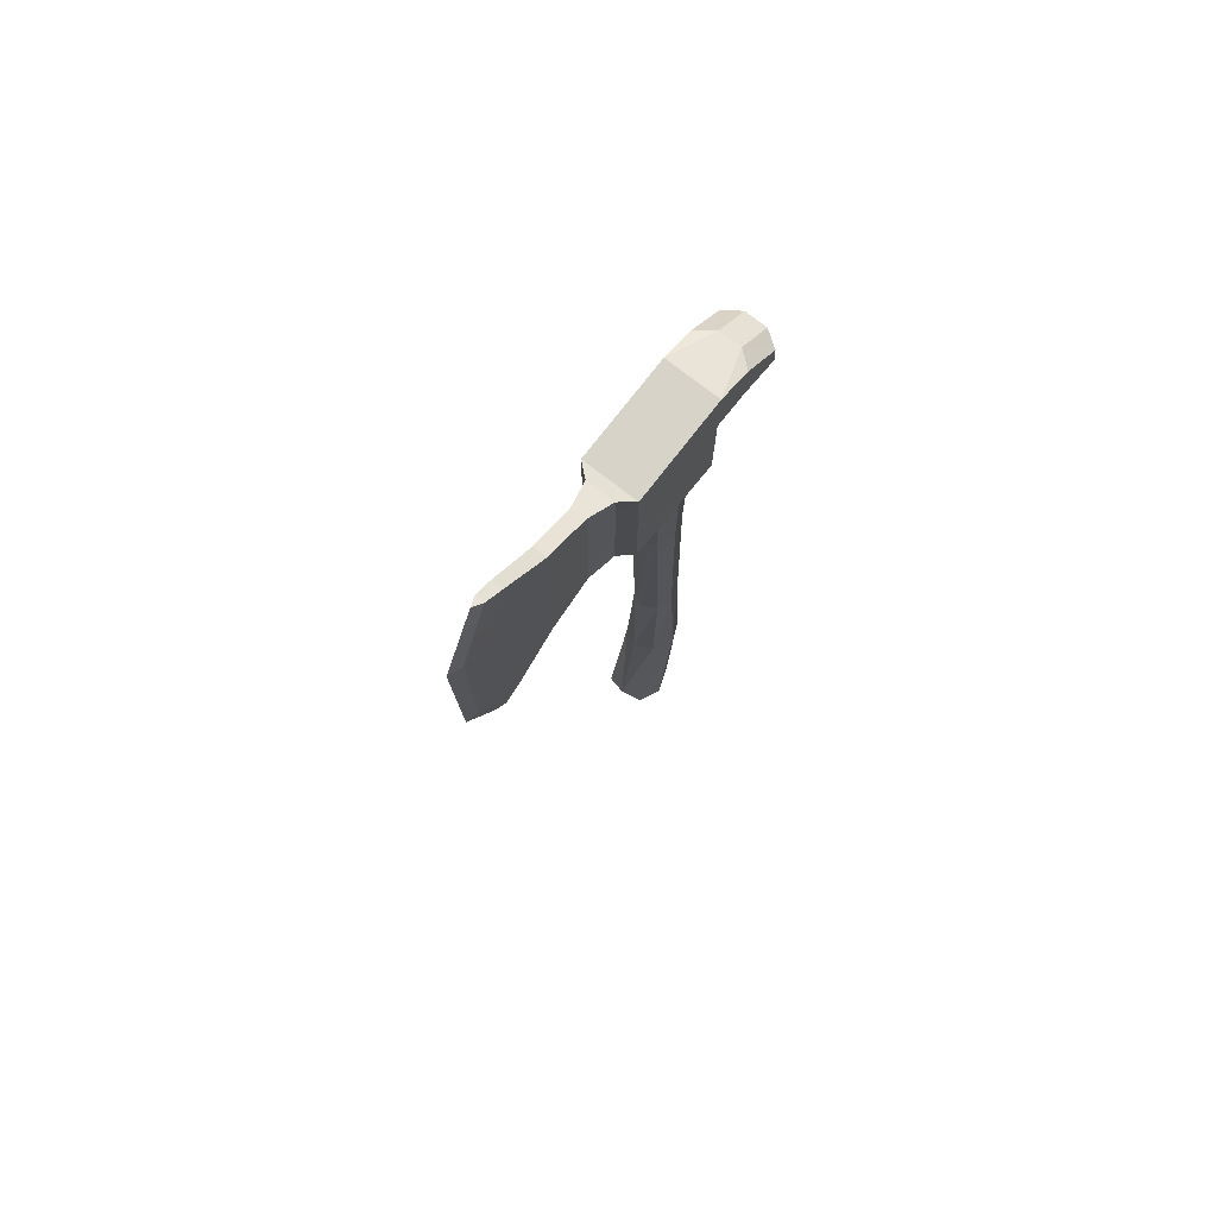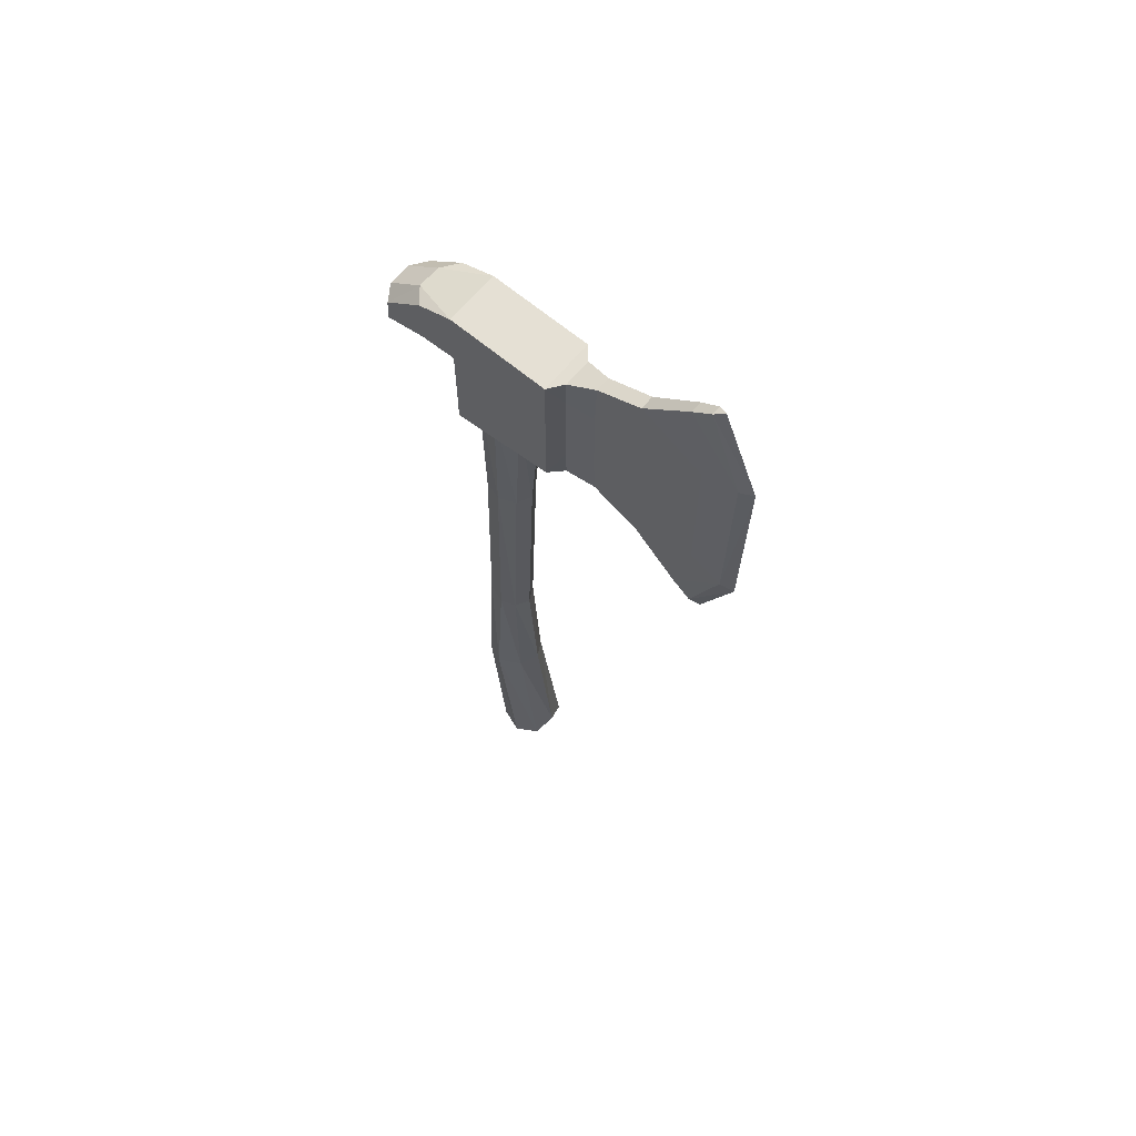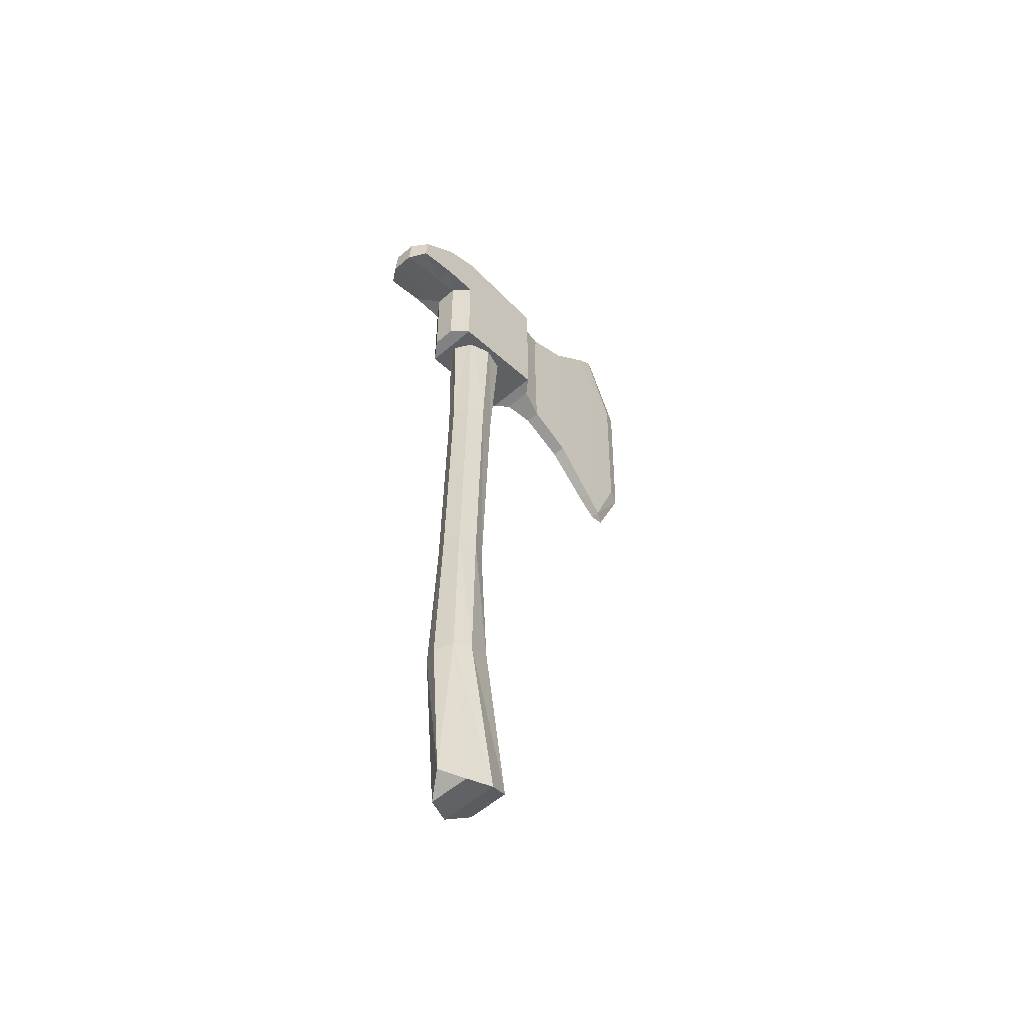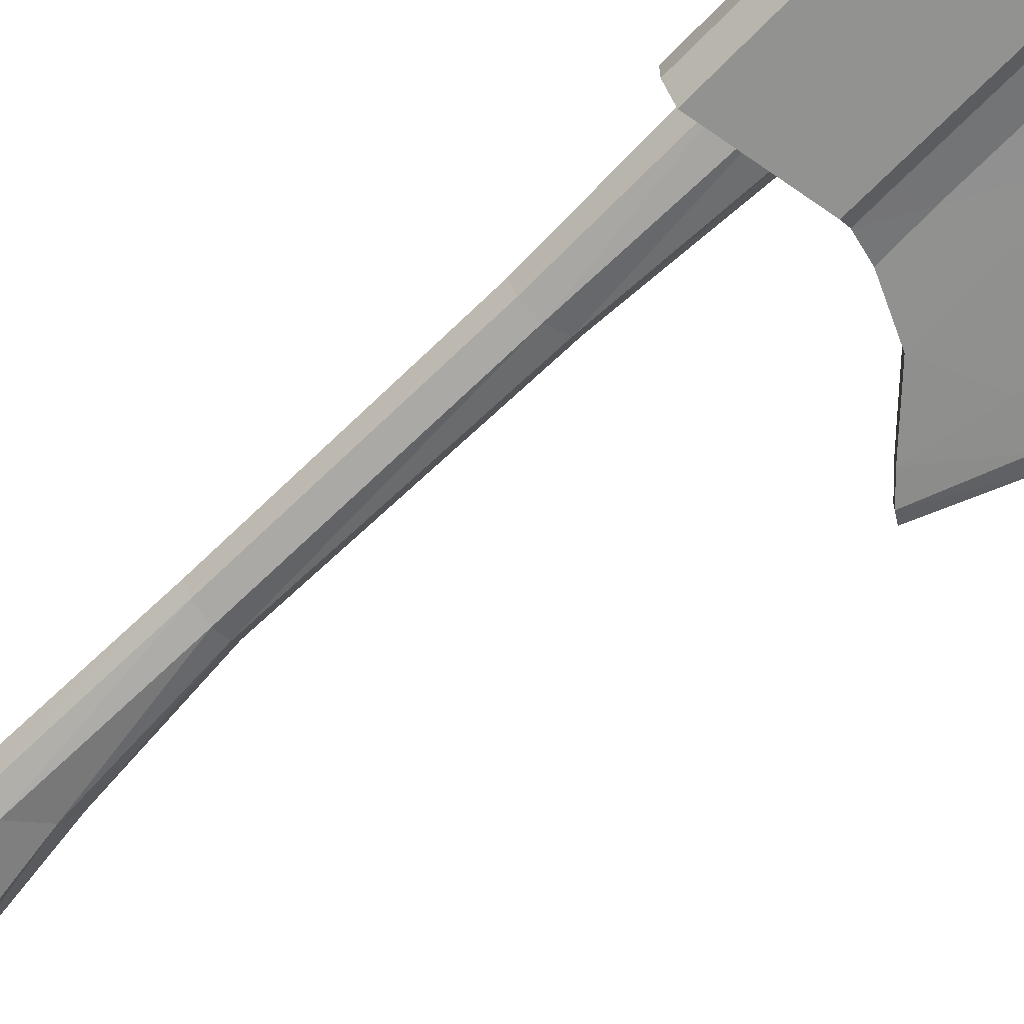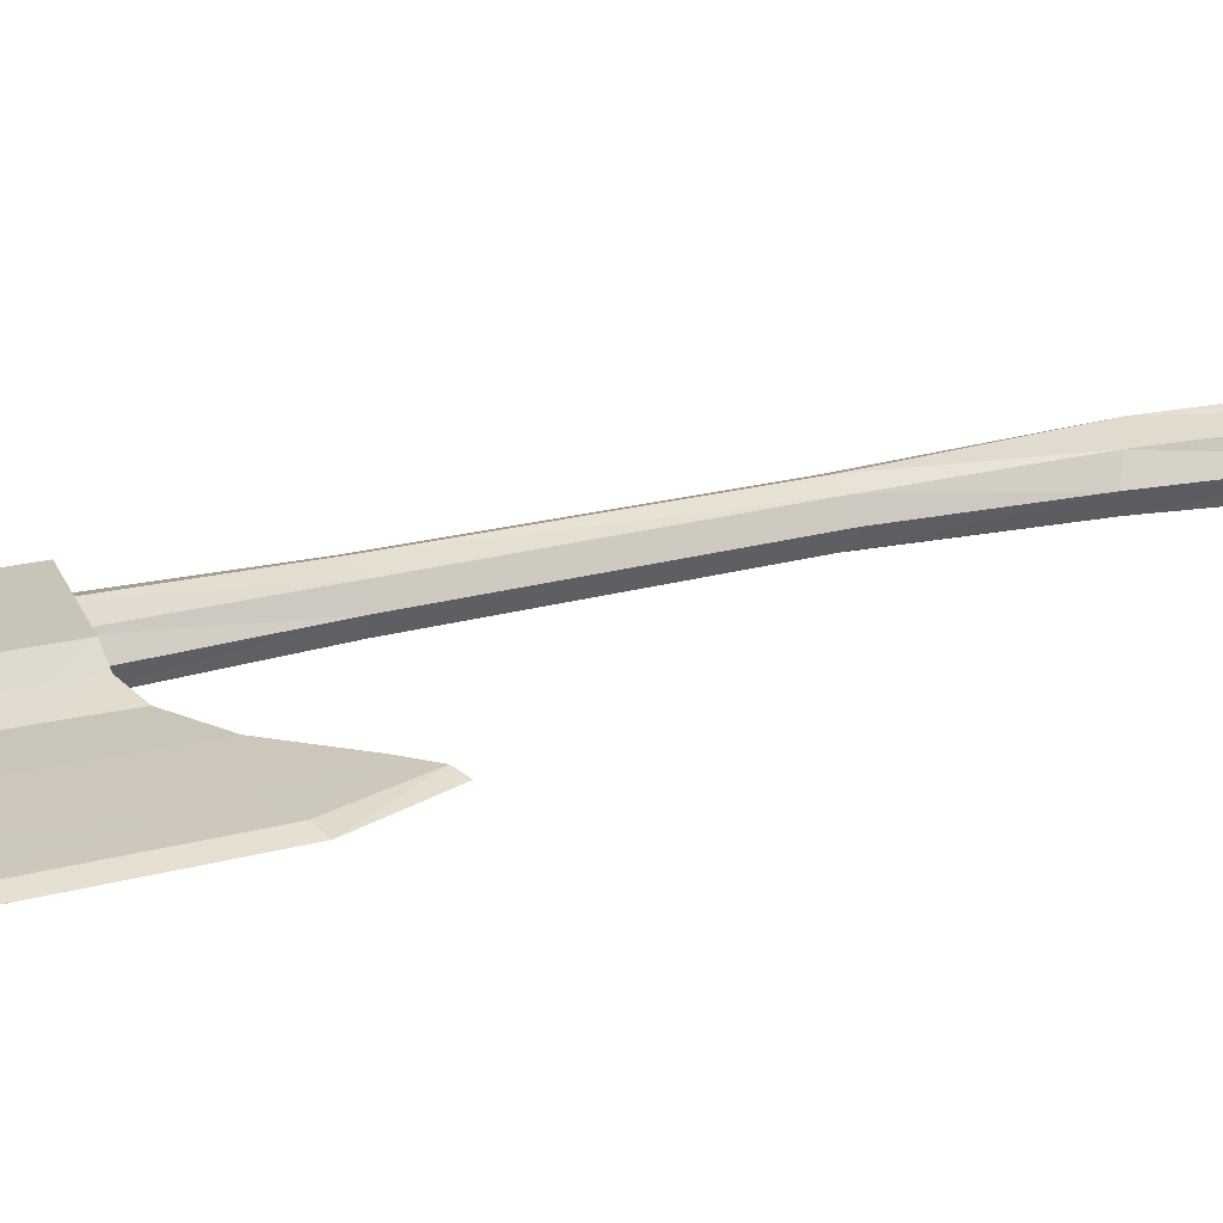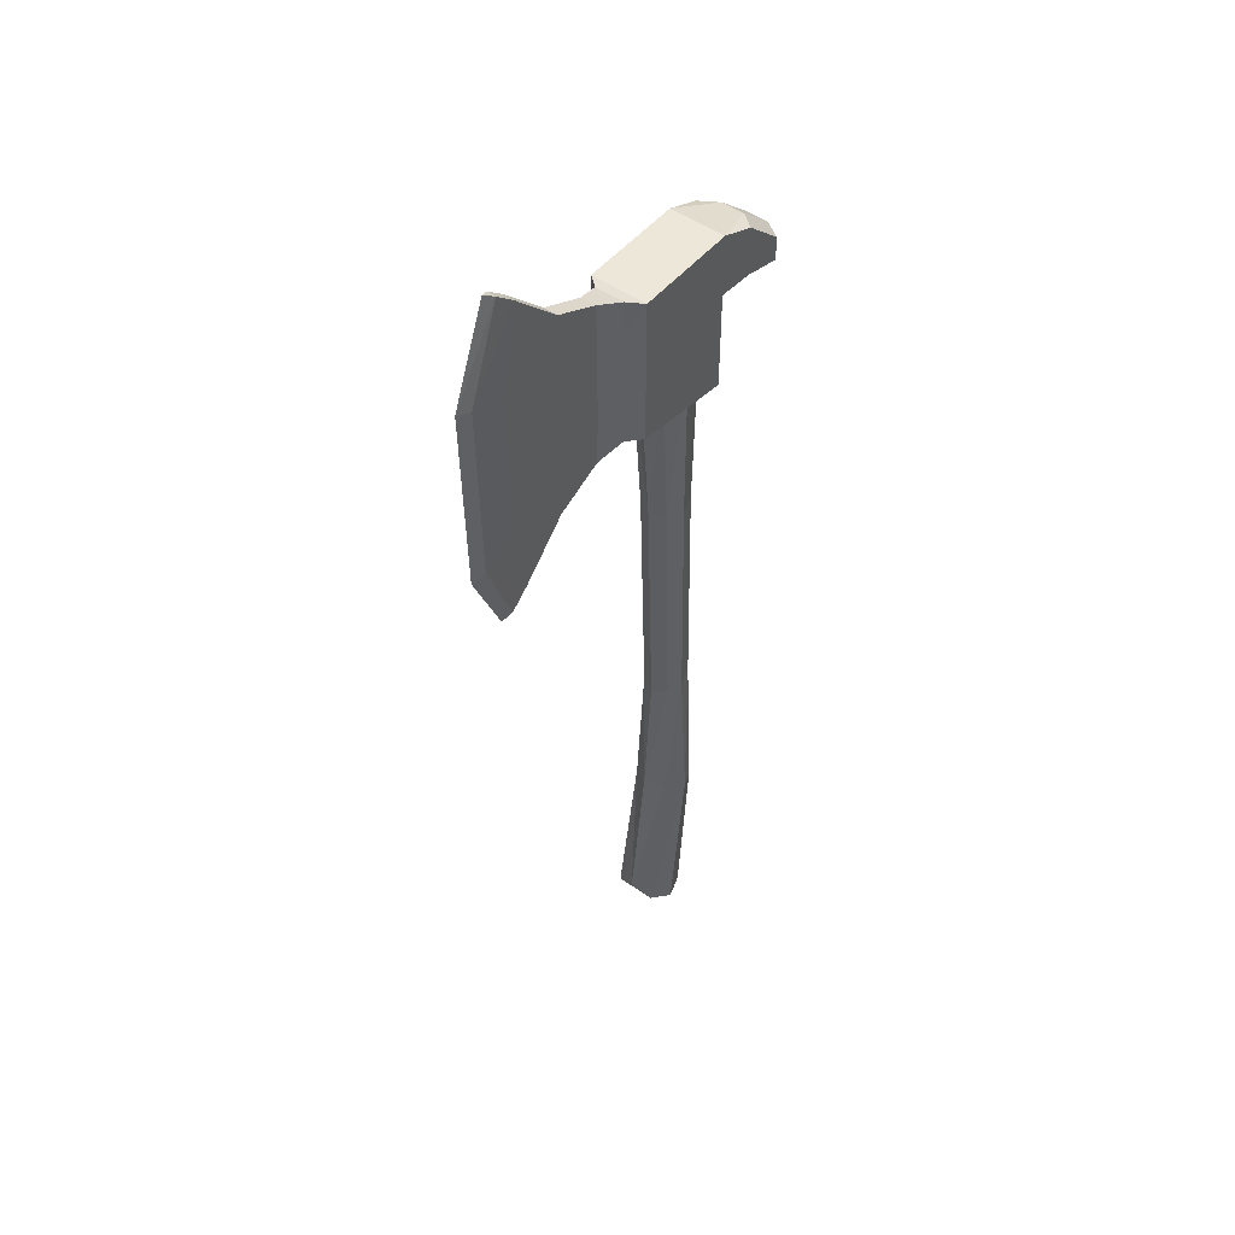
<metadata>
{"format":"obj","ext":"obj","renderer":"f3d","projection":"perspective","resolution":1024,"background":"white","views":[{"elev":76.0,"azim":-52.2,"up":"+Y"},{"elev":65.4,"azim":-139.9,"up":"+Y"},{"elev":-54.6,"azim":132.5,"up":"+Y"},{"elev":-66.2,"azim":135.9,"up":"+Z"},{"elev":20.1,"azim":-116.1,"up":"+Z"},{"elev":49.7,"azim":-52.1,"up":"+Y"}]}
</metadata>
<code>
o Axe_Cylinder.012
v -0.01255 1.142 -0.06746
v -0.02899 1.713 -0.07797
v 0.04691 1.142 -0.04801
v 0.05008 1.713 -0.05544
v 0.07154 1.142 -0.001056
v 0.08283 1.713 -0.001056
v 0.04691 1.142 0.0459
v 0.05008 1.713 0.05333
v -0.01255 1.142 0.06535
v -0.02899 1.713 0.07586
v -0.07209 1.154 0.0459
v -0.1081 1.713 0.05333
v -0.09648 1.157 -0.001056
v -0.1408 1.713 -0.001056
v -0.07209 1.154 -0.04801
v -0.1081 1.713 -0.05544
v 0.006267 0.3194 -0.06716
v 0.06508 0.326 -0.0478
v 0.08944 0.3288 -0.001056
v 0.06508 0.326 0.04569
v 0.006267 0.3194 0.06505
v -0.04236 0.3141 0.04569
v -0.06673 0.3114 -0.001056
v -0.04236 0.3141 -0.0478
v 0.02582 -0.2319 -0.0805
v 0.08228 -0.2468 -0.05723
v 0.1097 -0.2575 -0.001056
v 0.08228 -0.2468 0.05512
v 0.02582 -0.2319 0.07839
v -0.06209 -0.1739 0.05585
v -0.09689 -0.146 -0.001056
v -0.06209 -0.1739 -0.05796
v -0.05924 -0.7899 -0.09617
v 0.02043 -0.798 -0.06831
v 0.07209 -0.7503 -0.001056
v 0.02043 -0.798 0.0662
v -0.05924 -0.7899 0.09405
v -0.1389 -0.7399 0.0662
v -0.1609 -0.6891 -0.001056
v -0.1389 -0.7399 -0.06831
v -0.2363 1.632 0.08904
v -0.2363 2.115 0.08904
v -0.2363 1.632 -0.09115
v -0.2363 2.115 -0.09115
v 0.09933 1.579 0.08904
v 0.09933 2.114 0.08904
v 0.09933 1.579 -0.09115
v 0.09933 2.114 -0.09115
v 0.2604 2.057 -0.03811
v 0.144 1.587 -0.03811
v 0.144 1.587 0.036
v 0.2604 2.057 0.036
v -0.3617 1.6 -0.02503
v -0.3617 1.6 0.02292
v -0.3617 2.162 0.02292
v -0.3617 2.162 -0.02503
v -0.5148 1.527 -0.02332
v -0.5148 1.527 0.02121
v -0.5092 2.234 0.02121
v -0.5092 2.234 -0.02332
v -0.7525 1.287 -0.001056
v -0.7525 2.458 -0.001056
v -0.2363 1.719 0.08904
v -0.2363 2.027 0.08904
v -0.2363 2.027 -0.09115
v -0.2363 1.719 -0.09115
v 0.09933 1.719 -0.09115
v 0.09933 1.908 -0.09115
v 0.09933 1.908 0.08904
v 0.09933 1.719 0.08904
v 0.144 1.719 -0.03811
v 0.144 1.908 -0.03811
v 0.144 1.719 0.036
v 0.144 1.908 0.036
v -0.3571 1.997 0.02292
v -0.3573 1.751 0.02292
v -0.3571 1.997 -0.02503
v -0.3573 1.751 -0.02503
v -0.5118 1.713 0.02121
v -0.5092 2.027 0.02121
v -0.5092 2.027 -0.02332
v -0.5118 1.713 -0.02332
v -0.8599 1.538 -0.001056
v -0.8731 2.159 -0.001056
v -0.7207 2.439 -0.01574
v -0.7207 2.439 0.01363
v -0.7213 1.308 0.01363
v -0.7213 1.308 -0.01574
v -0.8288 2.147 0.01363
v -0.8173 1.554 0.01363
v -0.8173 1.554 -0.01574
v -0.8288 2.147 -0.01574
v -0.2748 2.125 -0.04722
v -0.2748 2.125 0.04511
v -0.2748 1.625 0.04511
v -0.2748 1.625 -0.04722
v -0.2739 2.021 0.04511
v -0.2739 1.726 0.04511
v -0.2739 1.726 -0.04722
v -0.2739 2.021 -0.04722
v -0.6609 2.387 0.017
v -0.6609 1.368 -0.01912
v -0.7129 1.607 0.017
v -0.7129 2.11 -0.01912
v -0.6609 2.387 -0.01912
v -0.6609 1.368 0.017
v -0.7129 2.11 0.017
v -0.7129 1.607 -0.01912
v 0.2158 2.065 0.08904
v 0.3802 1.949 0.036
v 0.3802 1.949 -0.03811
v 0.2158 2.065 -0.09115
v 0.2304 1.887 0.036
v 0.2158 1.899 0.08904
v 0.2158 1.899 -0.09115
v 0.2304 1.887 -0.03811
v 0.3891 1.842 -0.03811
v 0.3891 1.842 0.036
v 0.3496 1.863 0.08904
v 0.3496 1.863 -0.09115
v 0.3444 1.947 0.08904
v 0.3444 1.947 -0.09115
f 1 4 3
f 4 5 3
f 5 8 7
f 8 9 7
f 10 11 9
f 12 13 11
f 10 8 2
f 13 16 15
f 15 2 1
f 7 19 5
f 22 31 30
f 11 23 22
f 9 20 7
f 15 23 13
f 3 19 18
f 9 22 21
f 1 24 15
f 1 18 17
f 26 33 25
f 20 29 28
f 19 26 18
f 24 31 23
f 21 30 29
f 19 28 27
f 18 25 17
f 17 32 24
f 33 37 40
f 25 40 32
f 30 39 38
f 28 37 36
f 26 35 34
f 32 39 31
f 29 38 37
f 28 35 27
f 40 38 39
f 36 34 35
f 1 2 4
f 4 6 5
f 5 6 8
f 8 10 9
f 10 12 11
f 12 14 13
f 6 4 8
f 4 2 8
f 2 16 12
f 16 14 12
f 12 10 2
f 13 14 16
f 15 16 2
f 7 20 19
f 22 23 31
f 11 13 23
f 9 21 20
f 15 24 23
f 3 5 19
f 9 11 22
f 1 17 24
f 1 3 18
f 26 34 33
f 20 21 29
f 19 27 26
f 24 32 31
f 21 22 30
f 19 20 28
f 18 26 25
f 17 25 32
f 33 36 37
f 25 33 40
f 30 31 39
f 28 29 37
f 26 27 35
f 32 40 39
f 29 30 38
f 28 36 35
f 40 37 38
f 36 33 34
f 86 85 62
f 88 87 61
f 85 84 62
f 87 83 61
f 88 83 91
f 86 84 89
f 84 90 89
f 91 84 92
f 108 92 104
f 89 103 107
f 101 89 107
f 102 91 108
f 106 90 87
f 105 92 85
f 102 87 88
f 105 86 101
f 85 92 84
f 87 90 83
f 88 61 83
f 86 62 84
f 84 83 90
f 91 83 84
f 108 91 92
f 89 90 103
f 101 86 89
f 102 88 91
f 106 103 90
f 105 104 92
f 102 106 87
f 105 85 86
f 93 77 56
f 93 55 94
f 43 67 47
f 48 52 49
f 47 41 43
f 55 80 75
f 70 51 73
f 69 109 46
f 44 46 48
f 54 79 58
f 45 50 51
f 65 48 68
f 70 41 45
f 56 59 55
f 56 81 60
f 74 71 72
f 52 46 109
f 46 64 69
f 67 50 47
f 53 82 78
f 119 110 121
f 95 76 54
f 96 78 99
f 95 53 96
f 54 57 53
f 71 51 50
f 78 81 77
f 97 76 98
f 78 100 99
f 80 76 75
f 73 69 70
f 72 67 68
f 69 63 70
f 68 66 65
f 94 75 97
f 42 97 64
f 99 65 66
f 64 98 63
f 41 96 43
f 43 99 66
f 41 98 95
f 44 94 42
f 44 100 93
f 60 101 59
f 58 102 57
f 60 104 105
f 58 103 106
f 57 108 82
f 59 107 80
f 107 79 80
f 82 104 81
f 115 122 120
f 49 122 112
f 49 110 111
f 74 116 113
f 72 115 116
f 74 114 69
f 68 112 115
f 48 49 112
f 118 111 110
f 120 111 117
f 52 121 110
f 116 118 113
f 113 119 114
f 114 121 109
f 116 120 117
f 93 100 77
f 93 56 55
f 43 66 67
f 48 46 52
f 47 45 41
f 55 59 80
f 70 45 51
f 69 114 109
f 44 42 46
f 54 76 79
f 45 47 50
f 65 44 48
f 70 63 41
f 56 60 59
f 56 77 81
f 74 73 71
f 46 42 64
f 67 71 50
f 53 57 82
f 119 118 110
f 95 98 76
f 96 53 78
f 95 54 53
f 54 58 57
f 71 73 51
f 78 82 81
f 97 75 76
f 78 77 100
f 80 79 76
f 73 74 69
f 72 71 67
f 69 64 63
f 68 67 66
f 94 55 75
f 42 94 97
f 99 100 65
f 64 97 98
f 41 95 96
f 43 96 99
f 41 63 98
f 44 93 94
f 44 65 100
f 60 105 101
f 58 106 102
f 60 81 104
f 58 79 103
f 57 102 108
f 59 101 107
f 107 103 79
f 82 108 104
f 115 112 122
f 49 111 122
f 49 52 110
f 74 72 116
f 72 68 115
f 74 113 114
f 68 48 112
f 118 117 111
f 120 122 111
f 52 109 121
f 116 117 118
f 113 118 119
f 114 119 121
f 116 115 120

</code>
